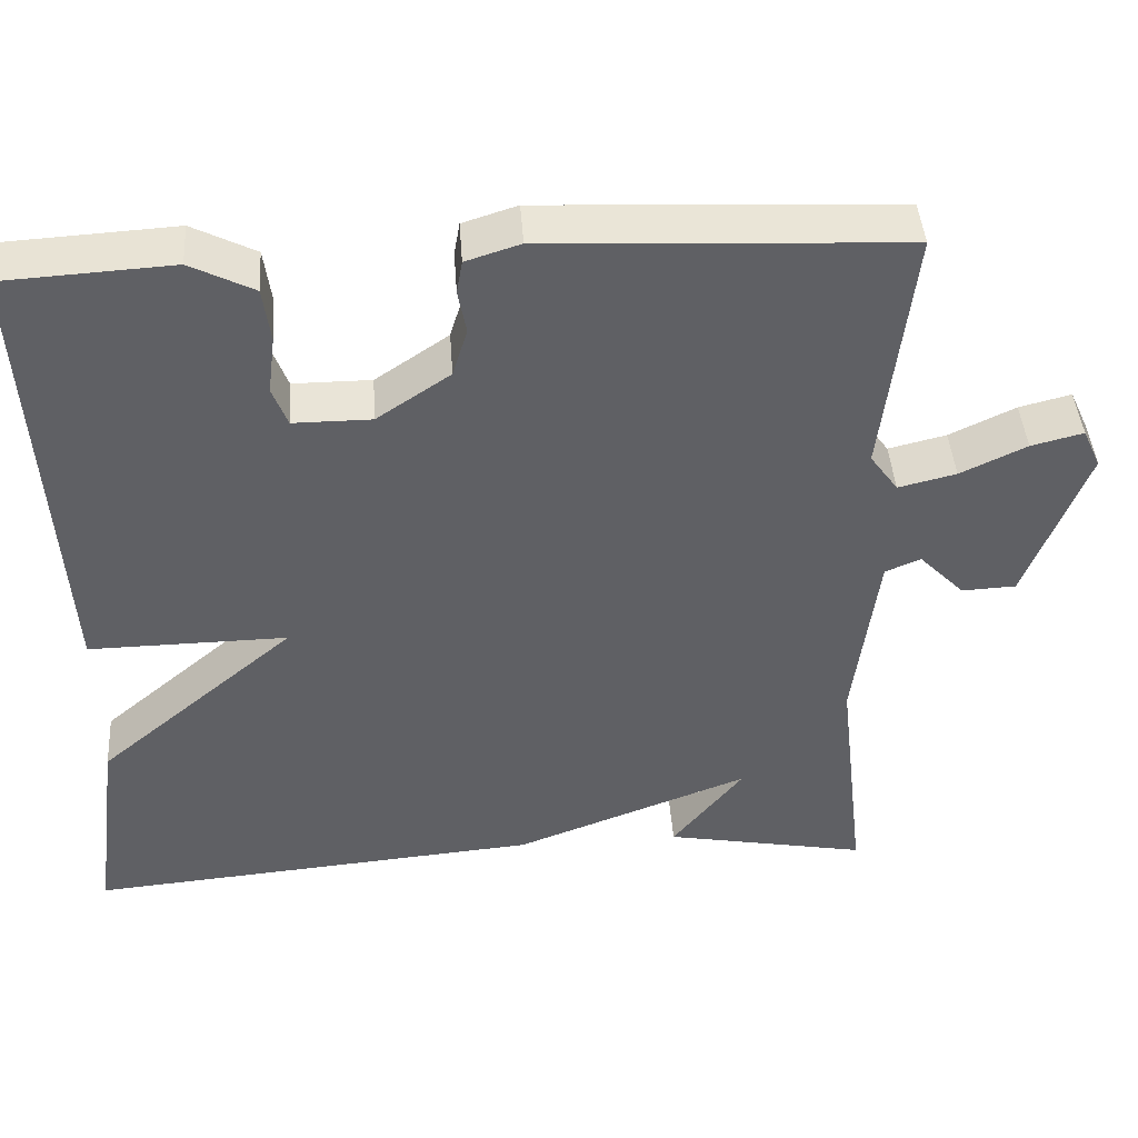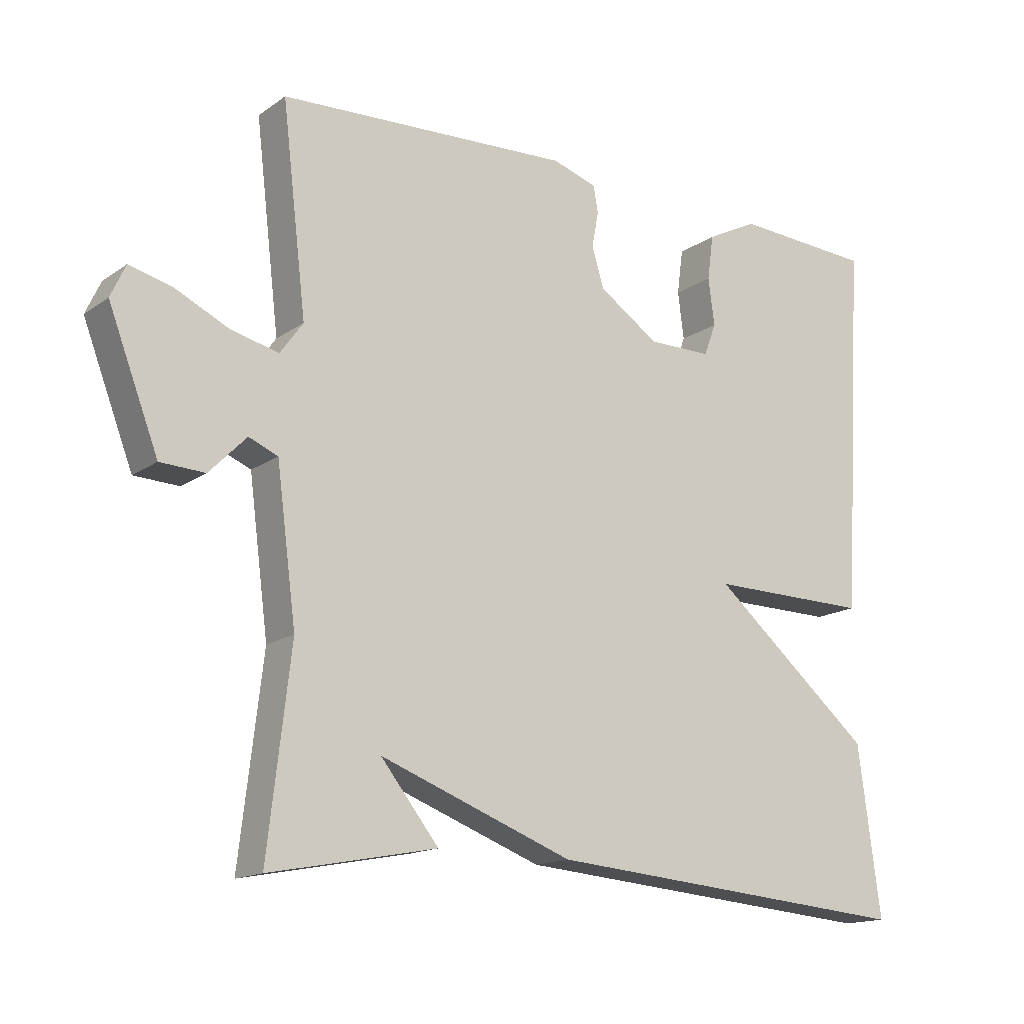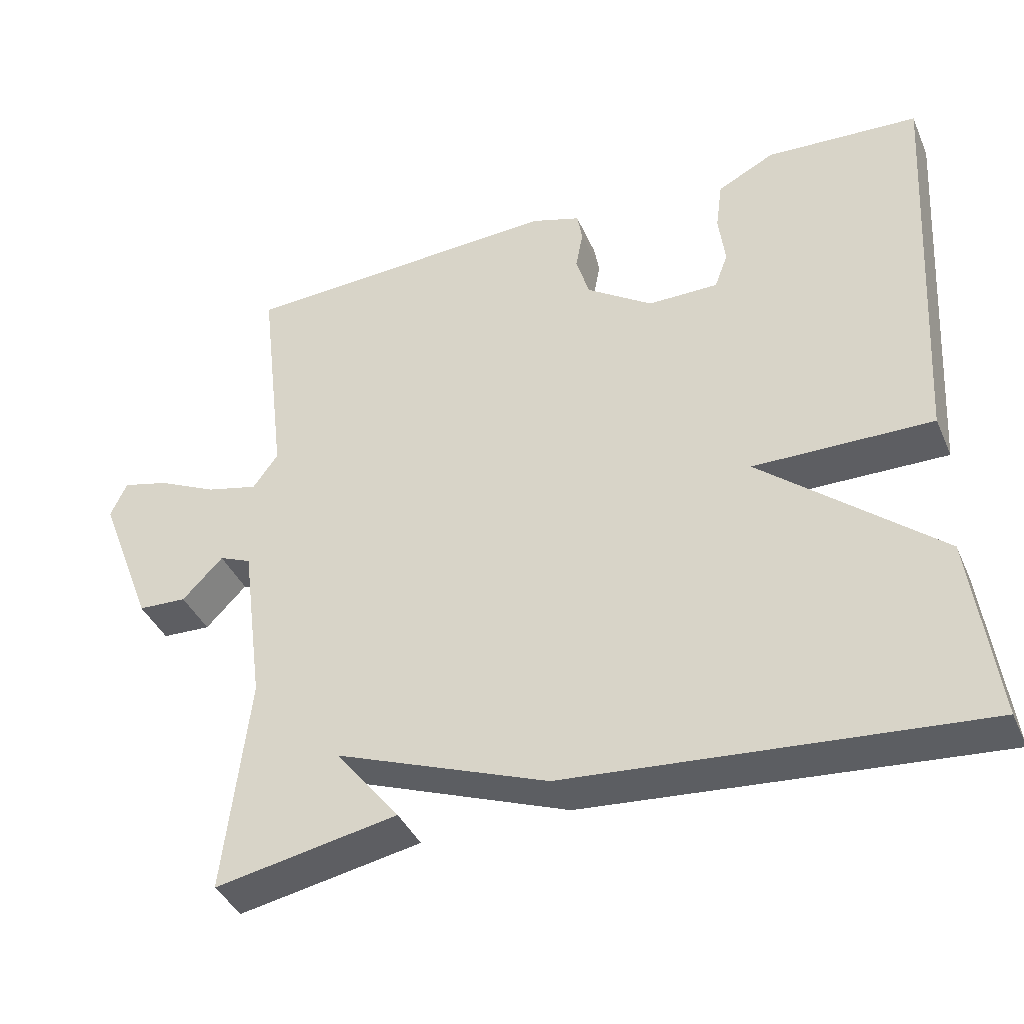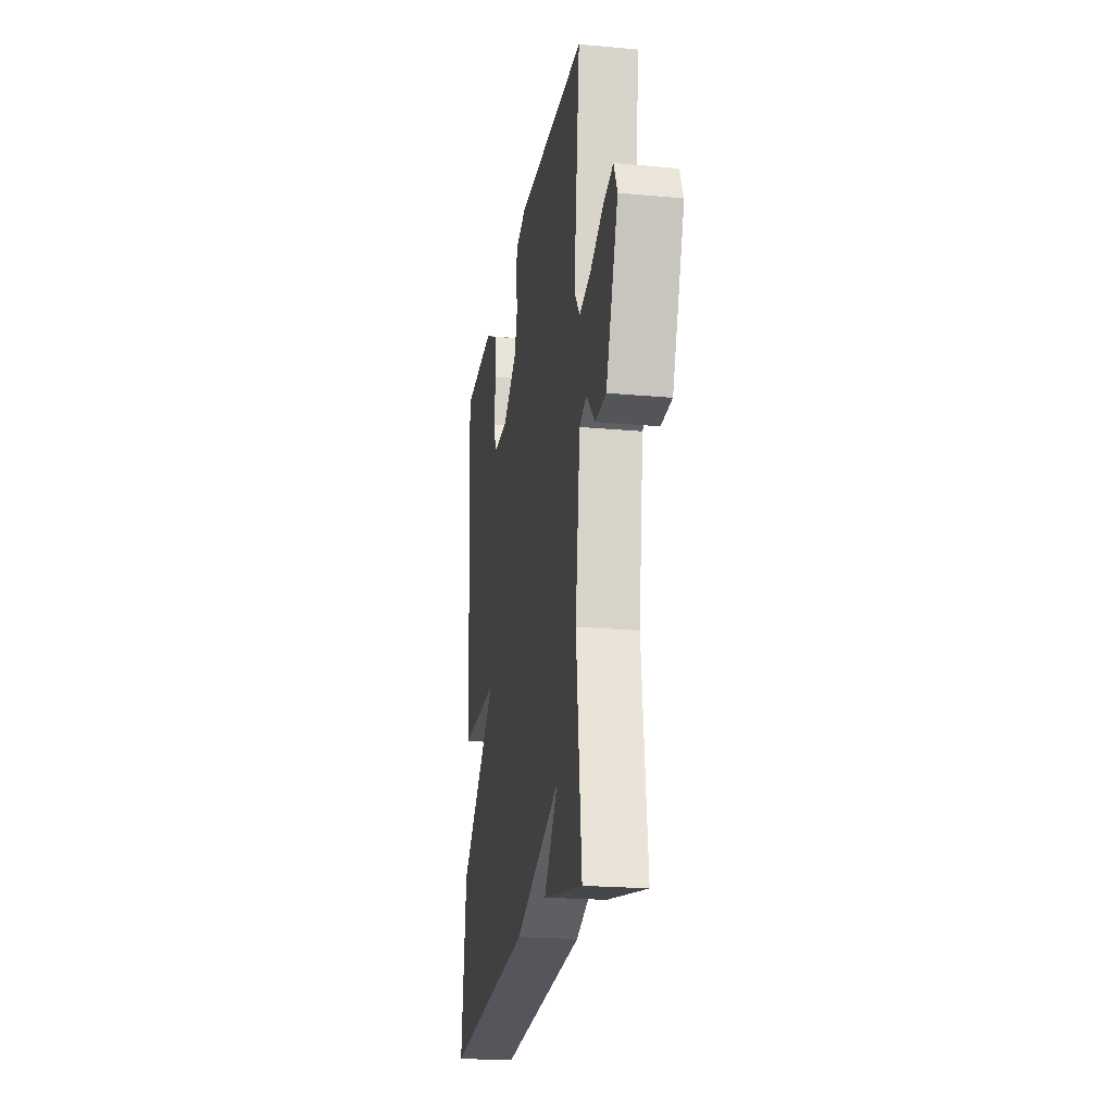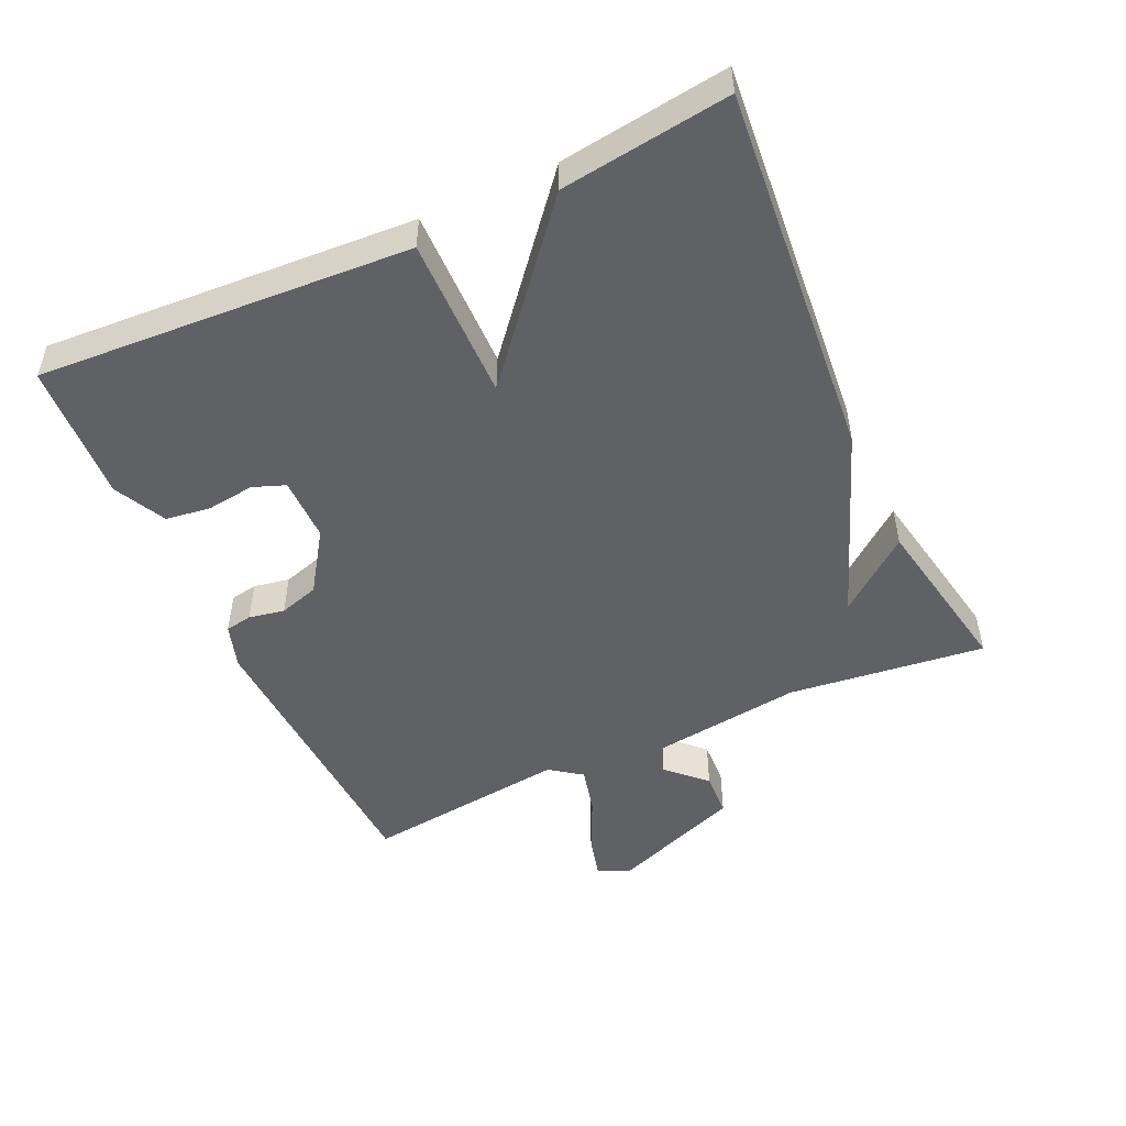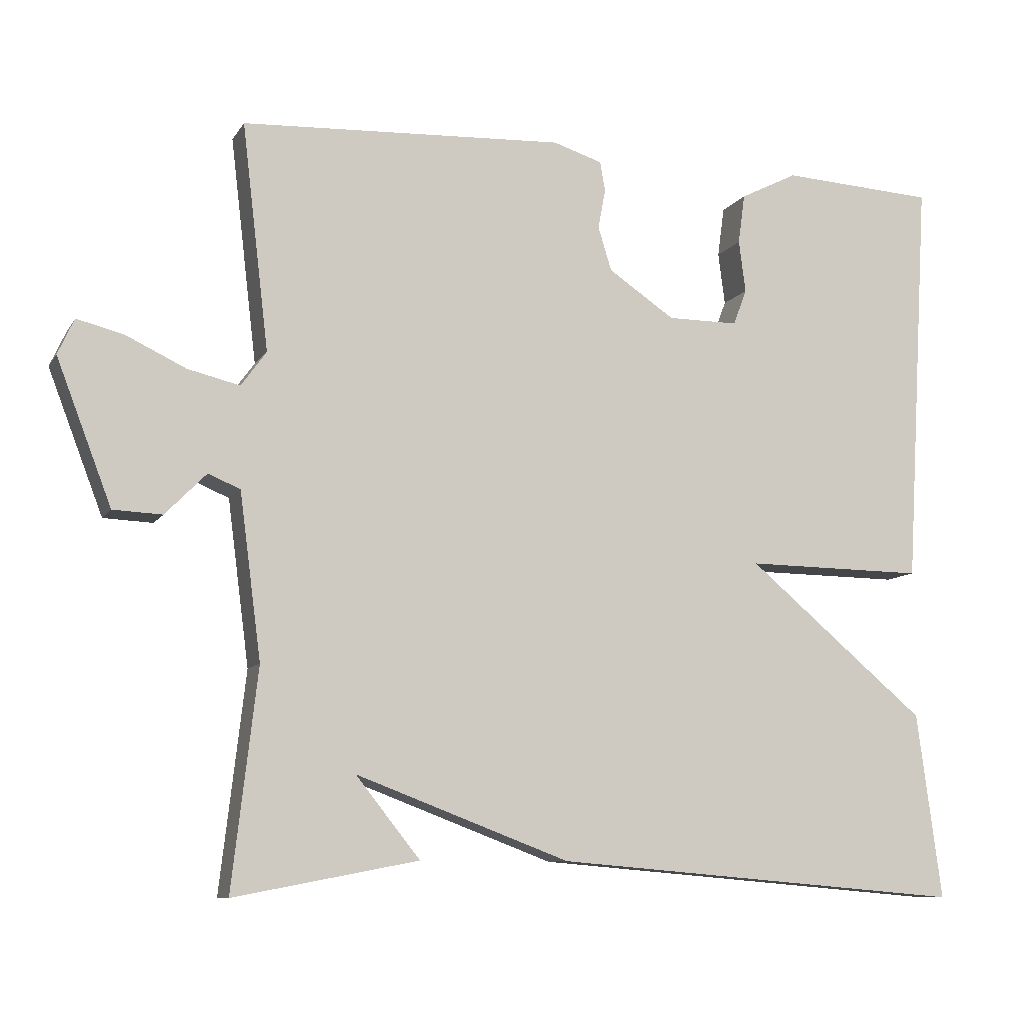
<metadata>
{"format":"obj","ext":"obj","renderer":"f3d","projection":"perspective","resolution":1024,"background":"white","views":[{"elev":43.3,"azim":176.0,"up":"+Z"},{"elev":-15.4,"azim":-35.1,"up":"+Z"},{"elev":-39.5,"azim":22.2,"up":"+Z"},{"elev":-21.4,"azim":-99.1,"up":"+Z"},{"elev":-49.8,"azim":114.6,"up":"+Y"},{"elev":-9.3,"azim":-19.2,"up":"+Z"}]}
</metadata>
<code>
v 0.5 0.07 -0.5
v -0.053 0.07 -0.453
v -0.339 0.07 -0.345
v -0.253 0.07 -0.453
v -0.5 0.07 -0.5
v -0.466 0.07 -0.208
v -0.495 0.07 0.014
v -0.538 0.07 0.032
v -0.593 0.07 -0.024
v -0.659 0.07 -0.021
v -0.733 0.07 0.172
v -0.711 0.07 0.22
v -0.648 0.07 0.204
v -0.568 0.07 0.166
v -0.498 0.07 0.149
v -0.464 0.07 0.196
v -0.5 0.07 0.5
v -0.066 0.07 0.521
v 0 0.07 0.5
v 0.007 0.07 0.46
v -0.003 0.07 0.407
v 0.015 0.07 0.348
v 0.104 0.07 0.288
v 0.199 0.07 0.288
v 0.217 0.07 0.336
v 0.208 0.07 0.406
v 0.217 0.07 0.473
v 0.294 0.07 0.512
v 0.5 0.07 0.5
v 0.467 0.07 -0.051
v 0.226 0.07 -0.048
v 0.467 0.07 -0.251
v 0.5 0 -0.5
v -0.053 0 -0.453
v -0.339 0 -0.345
v -0.253 0 -0.453
v -0.5 0 -0.5
v -0.466 0 -0.208
v -0.495 0 0.014
v -0.538 0 0.032
v -0.593 0 -0.024
v -0.659 0 -0.021
v -0.733 0 0.172
v -0.711 0 0.22
v -0.648 0 0.204
v -0.568 0 0.166
v -0.498 0 0.149
v -0.464 0 0.196
v -0.5 0 0.5
v -0.066 0 0.521
v 0 0 0.5
v 0.007 0 0.46
v -0.003 0 0.407
v 0.015 0 0.348
v 0.104 0 0.288
v 0.199 0 0.288
v 0.217 0 0.336
v 0.208 0 0.406
v 0.217 0 0.473
v 0.294 0 0.512
v 0.5 0 0.5
v 0.467 0 -0.051
v 0.226 0 -0.048
v 0.467 0 -0.251
f 1 2 3
f 32 1 3
f 31 32 3
f 29 30 31
f 28 29 31
f 27 28 31
f 25 26 27
f 25 27 31
f 24 25 31
f 23 24 31 3
f 19 20 21
f 18 19 21
f 17 18 21
f 16 17 21
f 15 16 21 22
f 12 13 14
f 11 12 14
f 10 11 14
f 9 10 14
f 8 9 14
f 7 8 14 15
f 22 23 3
f 15 22 3
f 7 15 3
f 6 7 3
f 3 4 5 6
f 35 34 33
f 35 33 64
f 35 64 63
f 63 62 61
f 63 61 60
f 63 60 59
f 59 58 57
f 63 59 57
f 63 57 56
f 35 63 56 55
f 53 52 51
f 53 51 50
f 53 50 49
f 53 49 48
f 54 53 48 47
f 46 45 44
f 46 44 43
f 46 43 42
f 46 42 41
f 46 41 40
f 47 46 40 39
f 35 55 54
f 35 54 47
f 35 47 39
f 35 39 38
f 38 37 36 35
f 1 33 34 2
f 2 34 35 3
f 3 35 36 4
f 4 36 37 5
f 5 37 38 6
f 6 38 39 7
f 7 39 40 8
f 8 40 41 9
f 9 41 42 10
f 10 42 43 11
f 11 43 44 12
f 12 44 45 13
f 13 45 46 14
f 14 46 47 15
f 15 47 48 16
f 16 48 49 17
f 17 49 50 18
f 18 50 51 19
f 19 51 52 20
f 20 52 53 21
f 21 53 54 22
f 22 54 55 23
f 23 55 56 24
f 24 56 57 25
f 25 57 58 26
f 26 58 59 27
f 27 59 60 28
f 28 60 61 29
f 29 61 62 30
f 30 62 63 31
f 31 63 64 32
f 32 64 33 1

</code>
